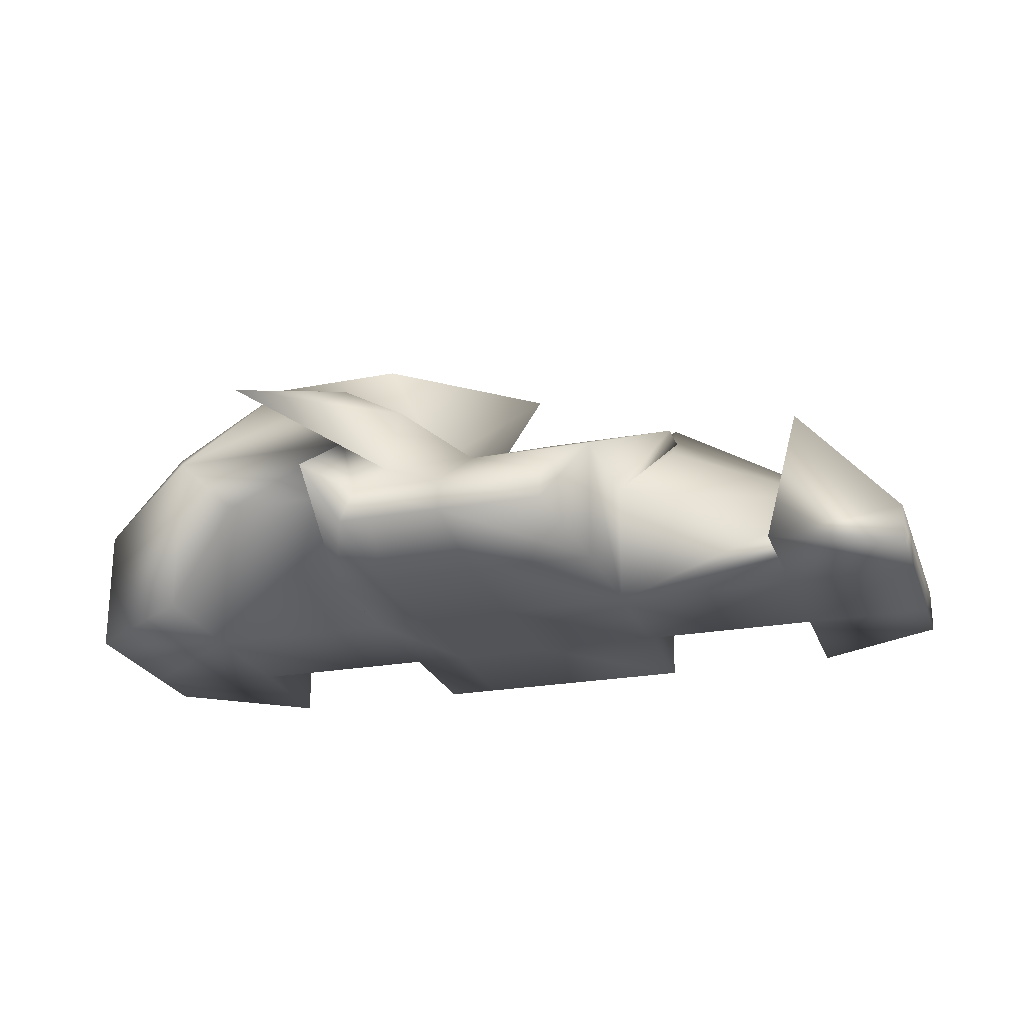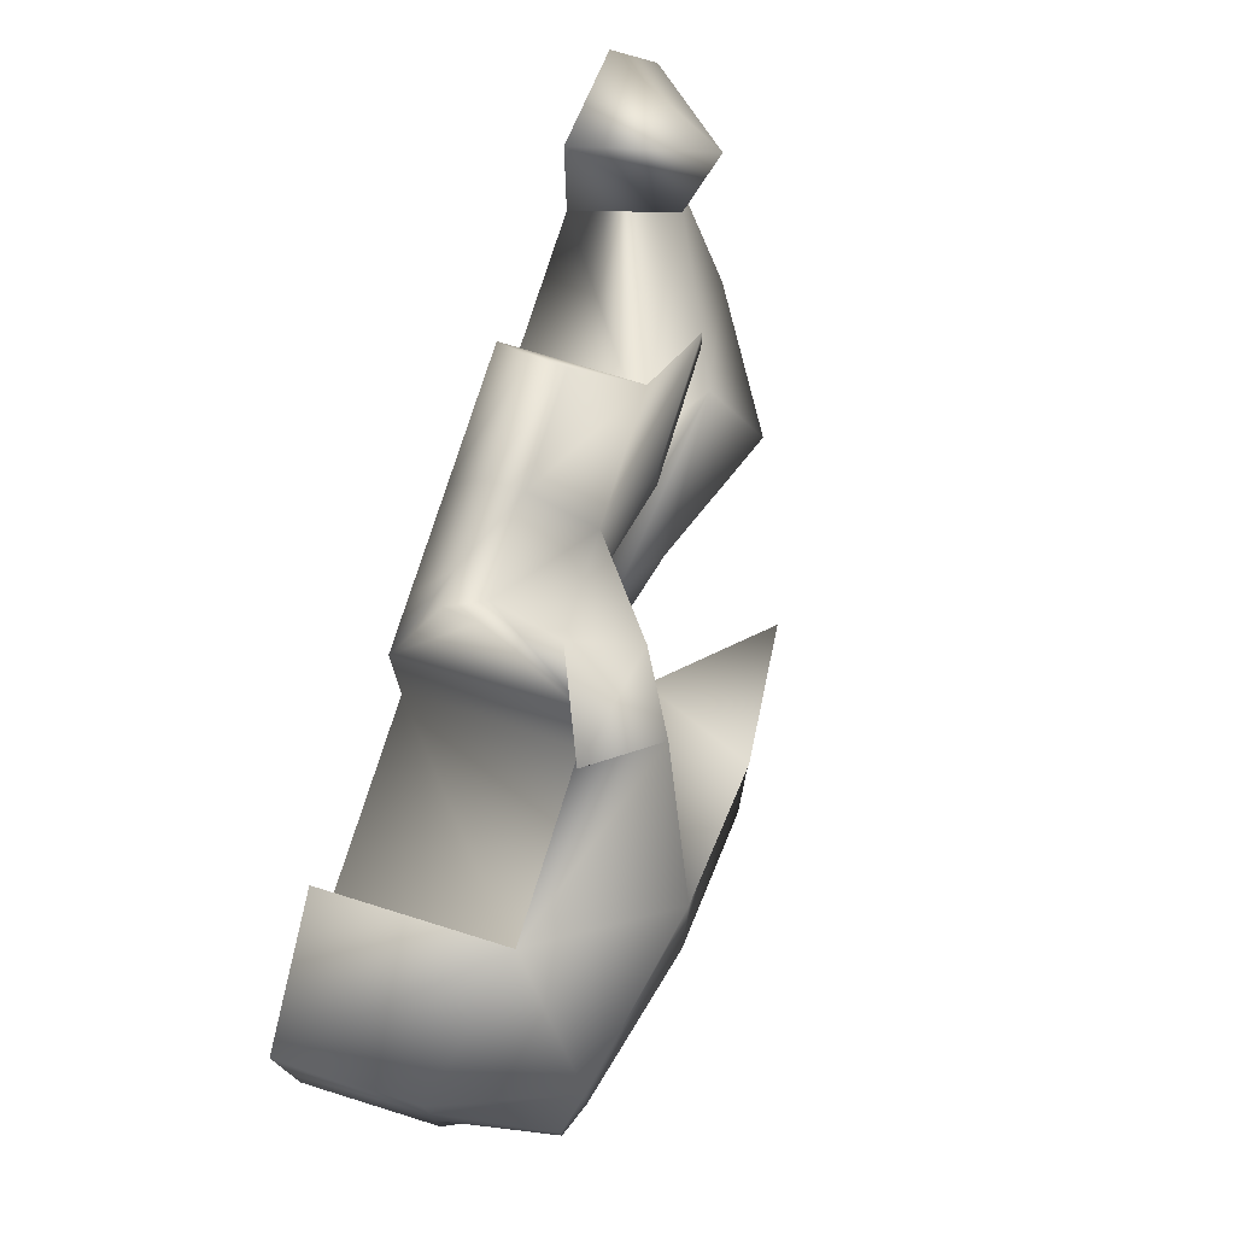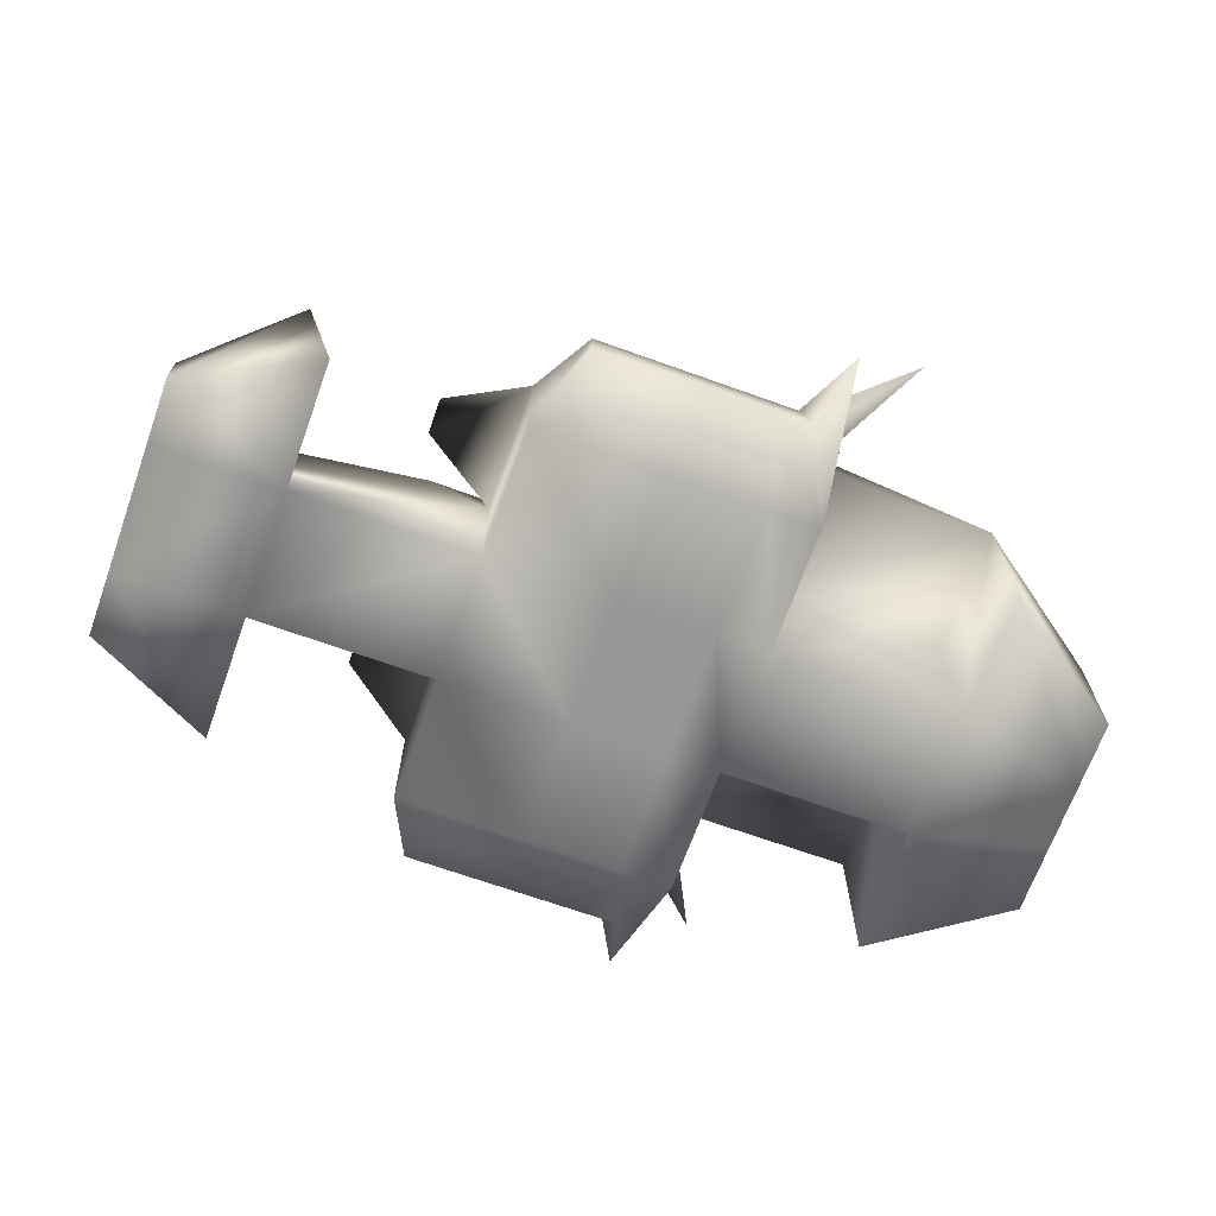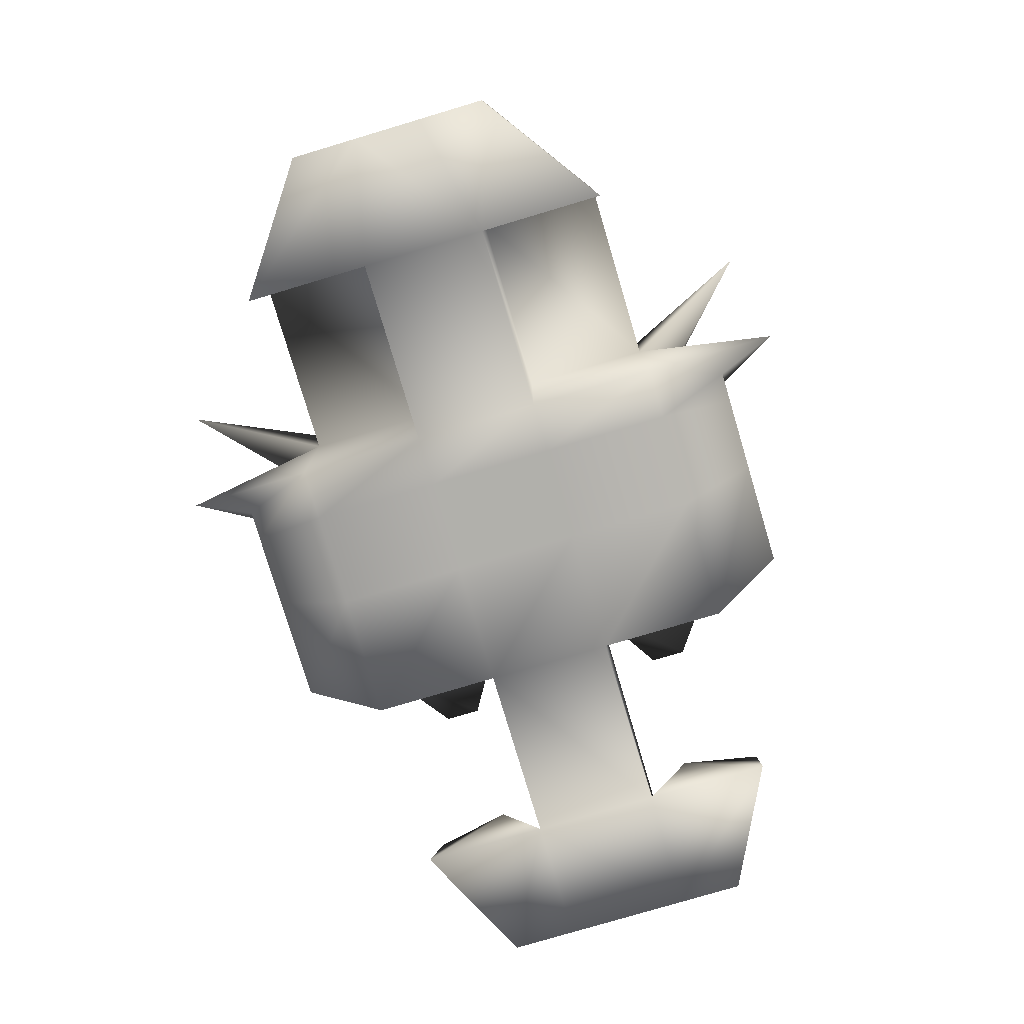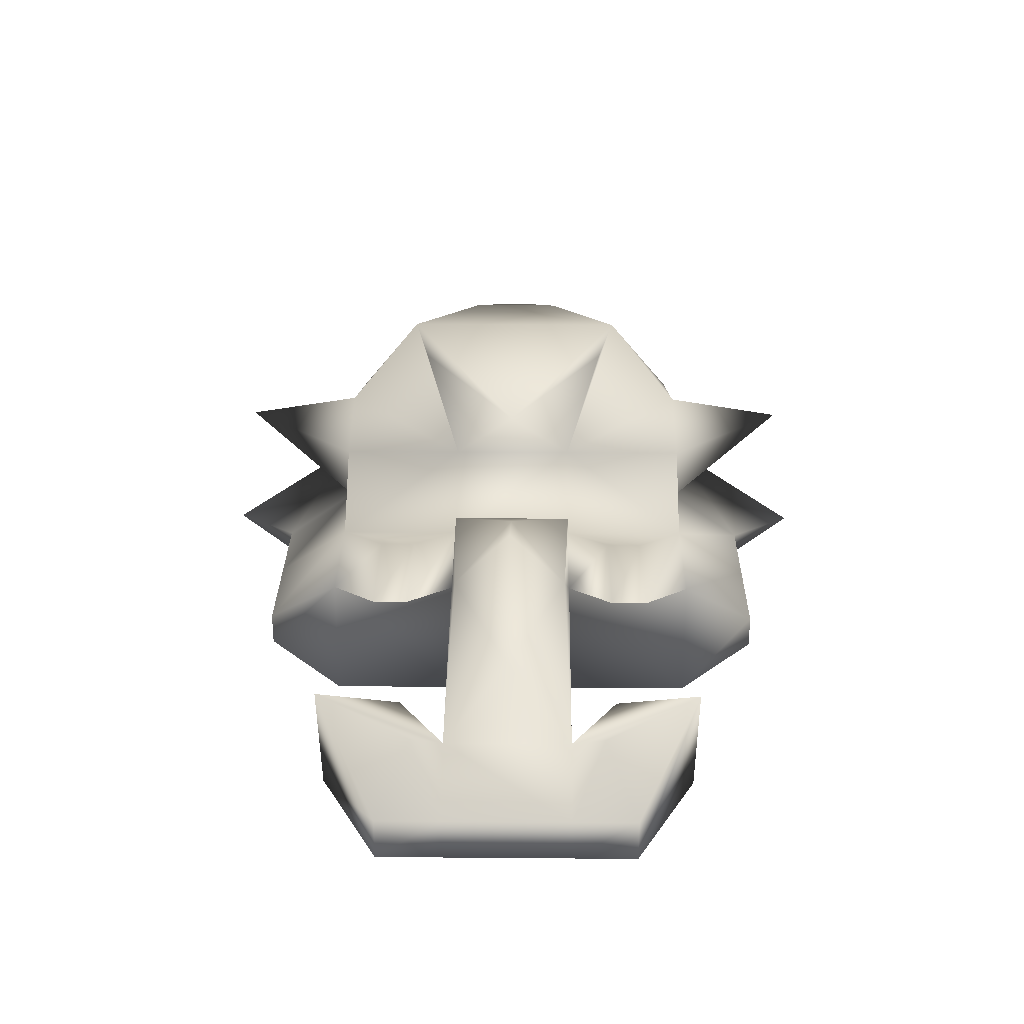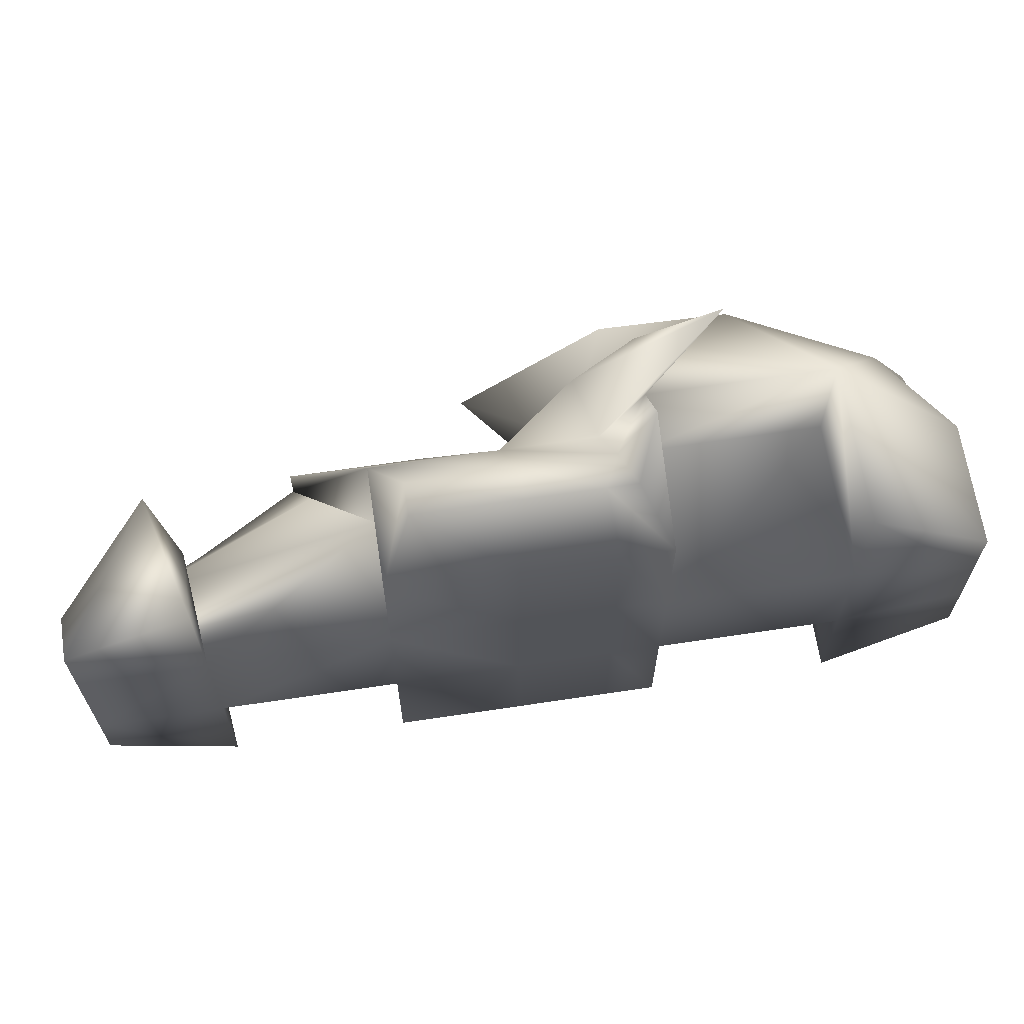
<metadata>
{"format":"obj","ext":"obj","renderer":"f3d","projection":"perspective","resolution":1024,"background":"white","views":[{"elev":-23.4,"azim":-162.8,"up":"+Y"},{"elev":74.5,"azim":107.2,"up":"+Z"},{"elev":-68.2,"azim":-19.8,"up":"+Y"},{"elev":-78.4,"azim":106.6,"up":"+Y"},{"elev":27.4,"azim":-89.3,"up":"+Y"},{"elev":65.8,"azim":-8.6,"up":"+Z"}]}
</metadata>
<code>
o Box01_sep10
v -1.499 0.001 1.499
v -0.499 0.001 1.499
v 0.2587 0.001 1.499
v 0.663 0.001 1.499
v -1.499 0.001 0.499
v -0.499 0.001 0.499
v 0.2587 0.001 0.499
v 0.663 0.001 0.499
v -1.499 0.001 -0.501
v -0.499 0.001 -0.501
v 0.2587 0.001 -0.501
v 0.663 0.001 -0.501
v -1.499 0.001 -1.501
v -0.499 0.001 -1.501
v 0.2587 0.001 -1.501
v 0.663 0.001 -1.501
v -1.499 1.001 1.499
v -0.499 1.001 1.499
v 0.2587 1.001 1.499
v 0.663 1.3 1.499
v -1.499 1.001 0.499
v -0.499 1.001 0.499
v 0.1299 1.501 0.499
v 0.663 1.3 0.499
v -1.499 1.001 -0.501
v -0.499 1.001 -0.501
v 0.1299 1.501 -0.501
v 0.663 1.3 -0.501
v -1.499 1.001 -1.501
v -0.499 1.001 -1.501
v 0.2587 1.001 -1.501
v 0.663 1.3 -1.501
v -2.918 0.001 0.499
v -2.918 0.001 -0.501
v -3.357 0.6707 0.499
v -3.357 0.6707 -0.501
v -3.918 0.001 0.499
v -3.918 0.001 -0.501
v -3.918 0.3401 0.499
v -3.918 0.3401 -0.501
v -2.918 0.001 1.499
v -3.18 1.001 1.499
v -3.918 0.001 1.008
v -3.918 0.3401 1.008
v -2.918 0.001 -1.501
v -3.18 1.001 -1.501
v -3.918 0.001 -1.01
v -3.918 0.3401 -1.01
v -1.965 1.313 0.4522
v -0.499 1.147 0.499
v -1.965 1.313 -0.4542
v -0.499 1.147 -0.501
v 0.1299 1.501 1.499
v 0.663 1.8 1.477
v 0.663 1.8 -1.479
v 0.1299 1.501 -1.501
v 2.155 0.001 0.499
v 2.155 0.001 -0.501
v 2.155 1.301 1.499
v 2.155 1.301 0.499
v 2.155 1.301 -0.501
v 2.155 1.301 -1.501
v 1.507 2.201 0.9347
v 1.507 2.201 -0.9367
v 3.155 0.001 0.2649
v 3.155 0.001 -0.2669
v 3.155 1.001 0.7968
v 3.155 1.001 0.2649
v 3.155 1.001 -0.2669
v 3.155 1.001 -0.7988
v 2.753 1.91 0.3854
v 2.753 1.91 -0.3874
v 2.155 0.001 1.499
v 2.155 0.001 -1.501
v 3.155 0.001 0.7968
v 3.155 0.001 -0.7988
v -1.253 0.3077 2.089
v -0.4169 0.3077 2.089
v 0.1767 0.3077 2.089
v 0.4168 0.3077 2.089
v -1.253 0.5625 2.089
v -0.4169 0.5625 2.089
v 0.2967 0.5625 2.089
v -1.253 0.3077 -2.091
v -0.4169 0.3077 -2.091
v 0.1767 0.3077 -2.091
v 0.4168 0.3077 -2.091
v -1.253 0.5625 -2.091
v -0.4169 0.5625 -2.091
v 0.2967 0.5625 -2.091
v -2.937 1.13 -0.001
v -0.8985 1.328 -0.001
v -1.912 1.73 -0.001
v -3.281 0.6544 0.7663
v -3.281 0.6544 -0.7683
v -2.983 0.8016 0.8553
v -2.983 0.8016 -0.8573
v -0.6546 2.201 -0.001
v 0.5652 0.6104 2.585
v 0.5652 0.6104 -2.587
v 0.501 2.301 -0.7825
v 0.501 2.301 0.7805
v 3.012 1.826 0.1281
v 3.012 1.826 -0.1301
v -2.092 1.201 1.12
v -1.092 1.201 1.12
v -2.092 1.201 0.8407
v -1.092 1.201 0.8407
v -2.092 1.201 -0.8427
v -1.092 1.201 -0.8427
v -2.092 1.201 -1.122
v -1.092 1.201 -1.122
v 1.201 1.401 -2.501
v 1.201 1.401 2.499
g Box01_sep10_01 - Default
f 1 5 6 2
f 1 17 21 5
f 1 77 81 17
f 2 6 7 3
f 2 78 77 1
f 3 7 8 4
f 3 79 78 2
f 4 80 79 3
f 4 99 80
f 5 9 10 6
f 5 33 34 9
f 6 10 11 7
f 7 11 12 8
f 8 24 20 4
f 8 57 60 24
f 9 13 14 10
f 9 25 29 13
f 9 34 36 25
f 10 14 15 11
f 11 15 16 12
f 12 58 57 8
f 13 84 85 14
f 14 85 86 15
f 15 86 87 16
f 16 32 28 12
f 16 100 32
f 17 81 82 18
f 17 105 107 21
f 18 53 23 22
f 18 82 83 19
f 18 106 105 17
f 19 53 18
f 19 83 20
f 19 114 53
f 20 59 54
f 20 99 4
f 20 114 19
f 21 35 33 5
f 21 49 35
f 21 107 108 22
f 22 50 49 21
f 22 108 106 18
f 23 27 26 22
f 23 98 27
f 23 102 98
f 24 60 59 20
f 25 51 52 26
f 25 109 111 29
f 26 52 50 22
f 26 110 109 25
f 27 56 30 26
f 27 64 55
f 27 101 64
f 28 61 58 12
f 29 88 84 13
f 29 111 112 30
f 30 56 31
f 30 89 88 29
f 30 112 110 26
f 31 90 89 30
f 31 113 32
f 32 62 61 28
f 32 90 31
f 32 100 90
f 32 113 55
f 33 37 38 34
f 33 41 43 37
f 33 96 41
f 34 97 36
f 35 91 36
f 35 94 42
f 35 96 33
f 36 40 39 35
f 36 51 25
f 36 91 51
f 36 95 40
f 36 97 46
f 37 39 40 38
f 37 43 44 39
f 38 47 45 34
f 39 94 35
f 40 48 47 38
f 40 95 48
f 41 96 42
f 42 44 43 41
f 42 94 44
f 42 96 35
f 44 94 39
f 45 47 48 46
f 45 97 34
f 46 95 36
f 46 97 45
f 48 95 46
f 49 91 35
f 49 93 91
f 50 92 49
f 51 92 52
f 51 93 92
f 52 92 50
f 53 54 23
f 53 114 54
f 54 63 23
f 54 114 20
f 55 56 27
f 55 62 32
f 55 64 62
f 55 113 56
f 56 113 31
f 57 73 59 60
f 58 66 65 57
f 58 74 76 66
f 59 63 54
f 59 71 63
f 59 73 75 67
f 61 62 74 58
f 62 72 70
f 63 71 72 64
f 63 102 23
f 64 72 62
f 64 98 63
f 64 101 98
f 65 75 73 57
f 66 69 68 65
f 66 76 70 69
f 67 71 59
f 68 67 75 65
f 68 71 67
f 68 103 71
f 69 104 103 68
f 70 72 69
f 70 76 74 62
f 71 103 104 72
f 72 104 69
f 78 82 81 77
f 79 83 82 78
f 80 83 79
f 80 99 83
f 83 99 20
f 84 88 89 85
f 85 89 90 86
f 86 90 87
f 87 100 16
f 90 100 87
f 91 93 51
f 92 93 49
f 98 101 27
f 98 102 63
f 106 108 107 105
f 110 112 111 109
o Box01
v 2.155 0.001 -0.501
v 2.155 1.301 -0.501
v 3.155 1.001 -0.2669
g Box01_01 - Default
f 115 117 116
f 116 117 115

</code>
